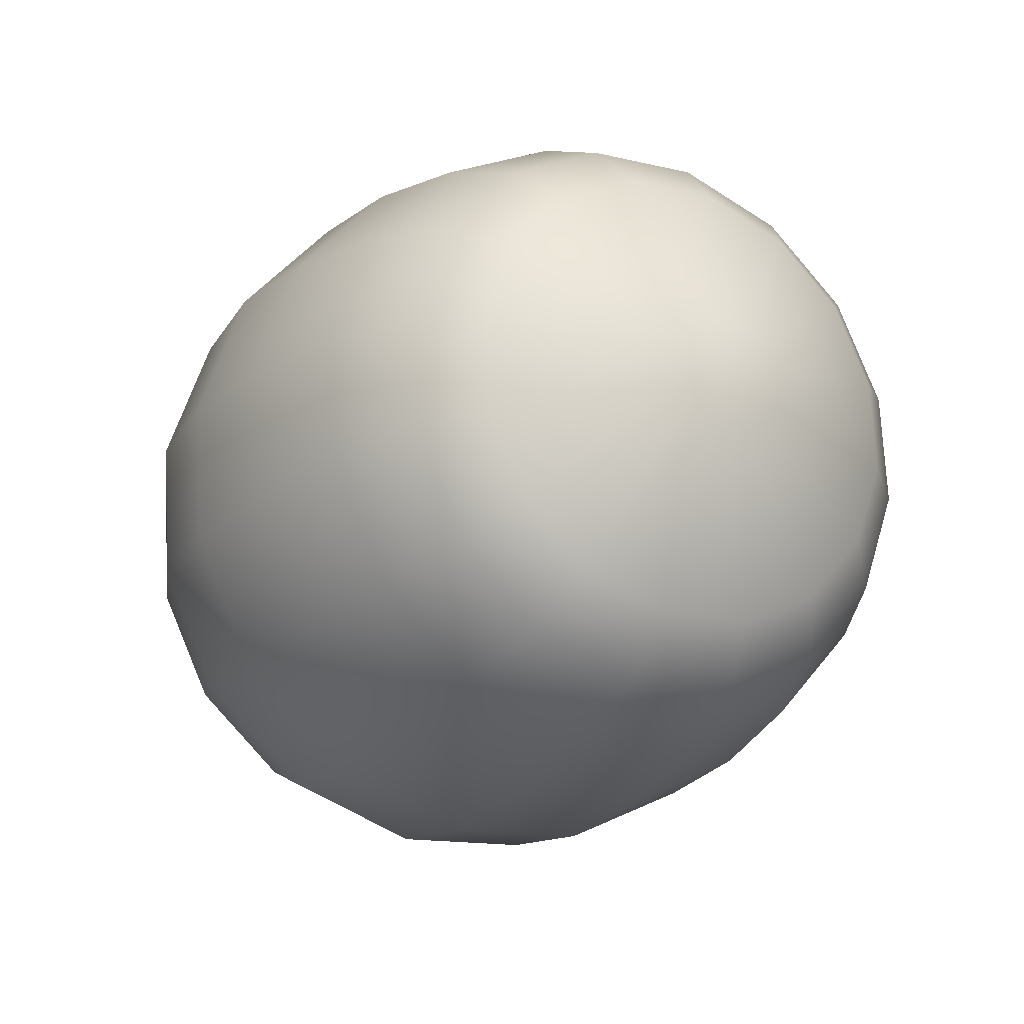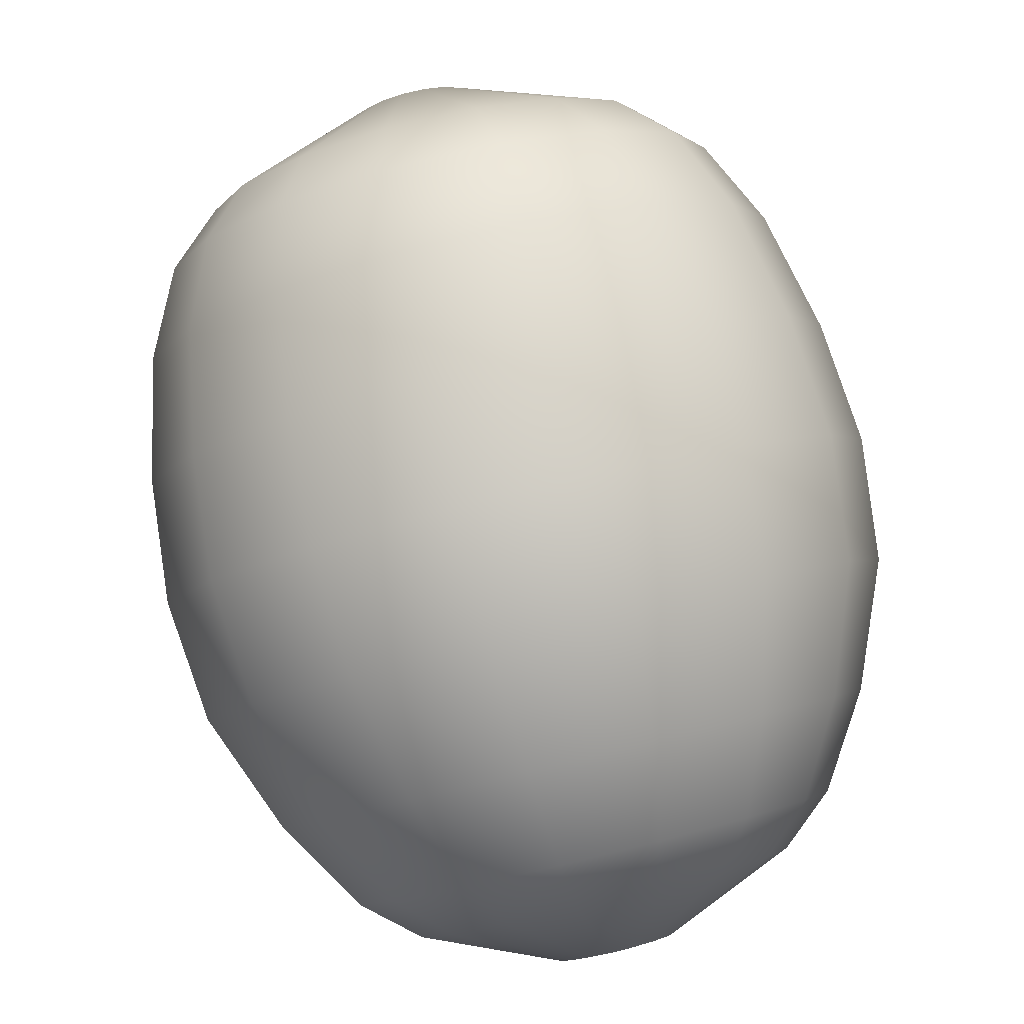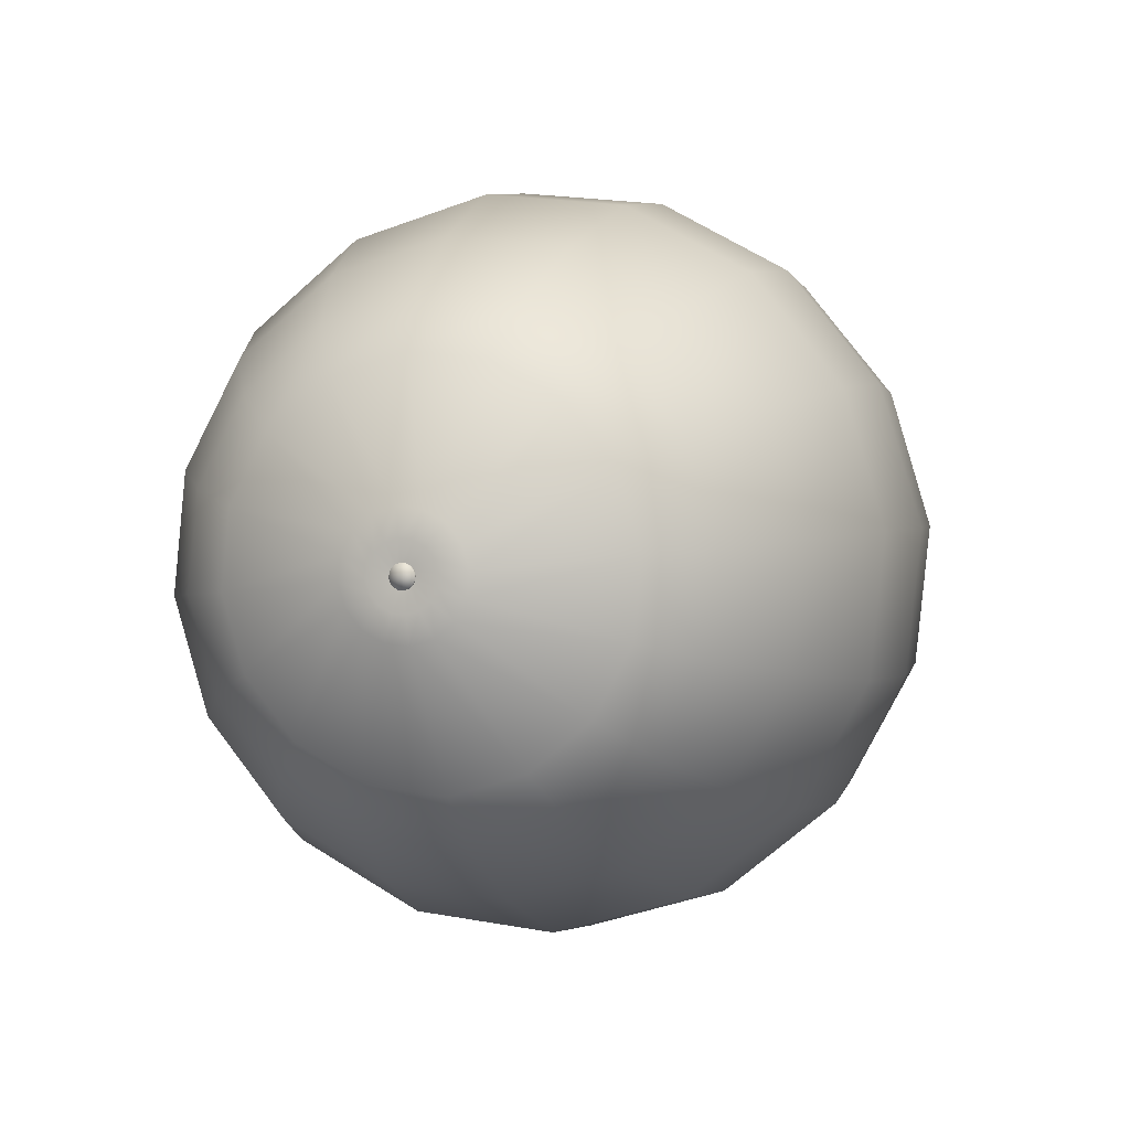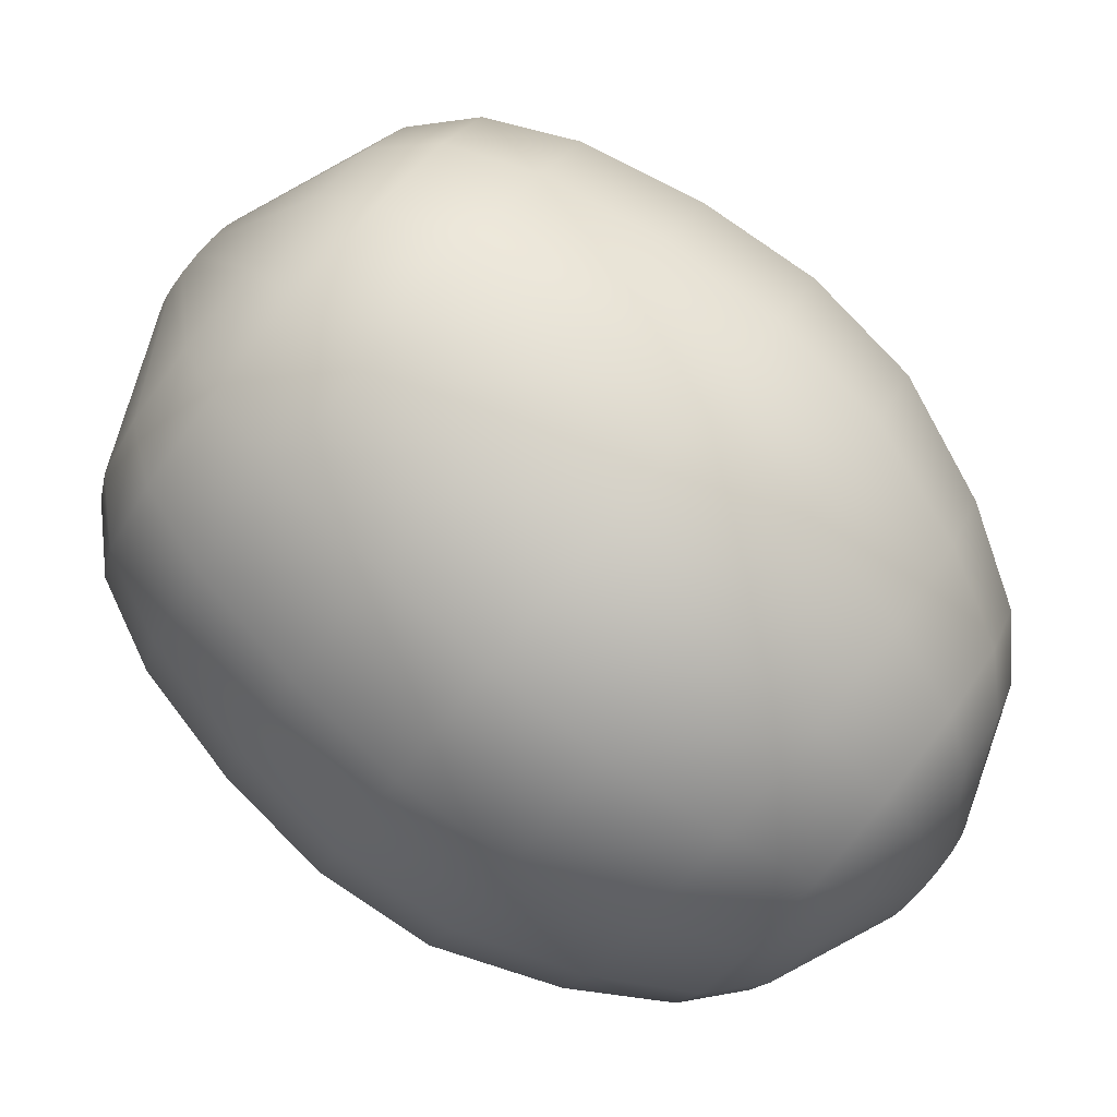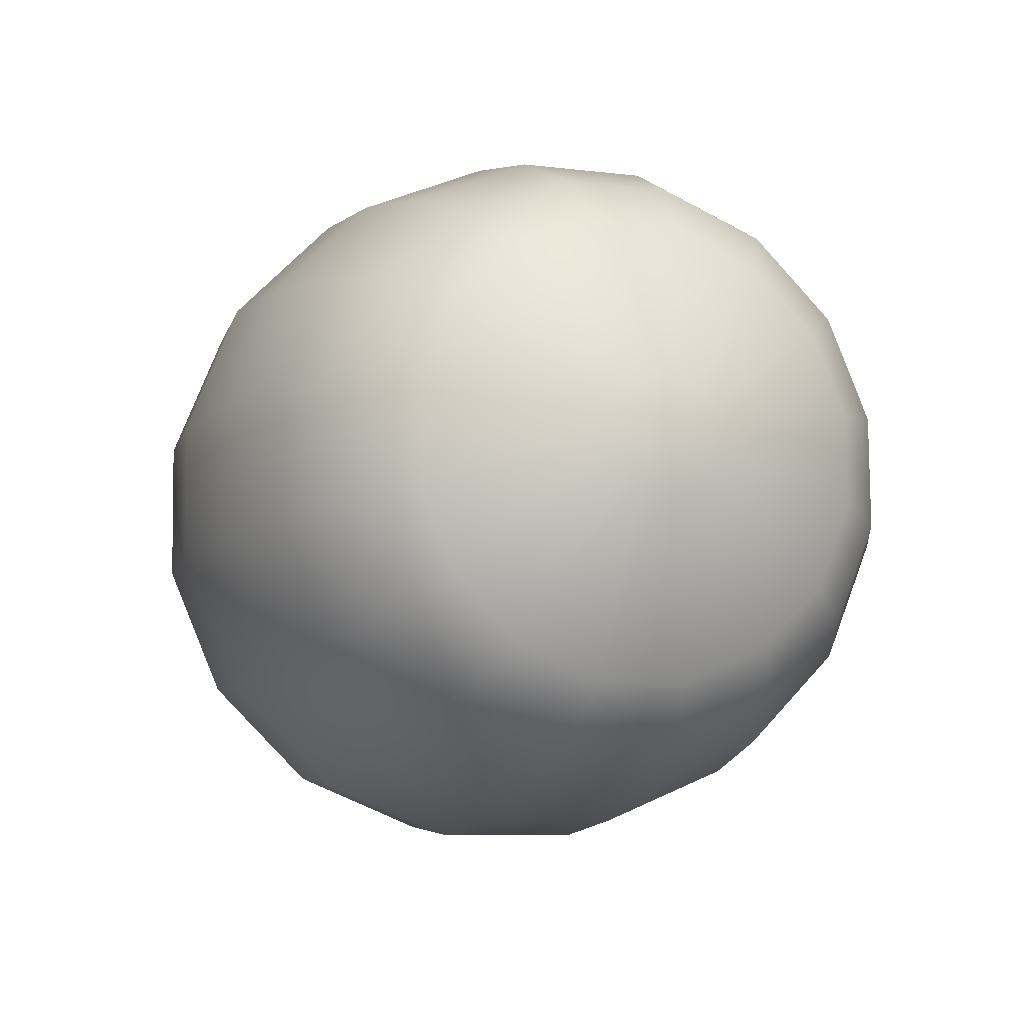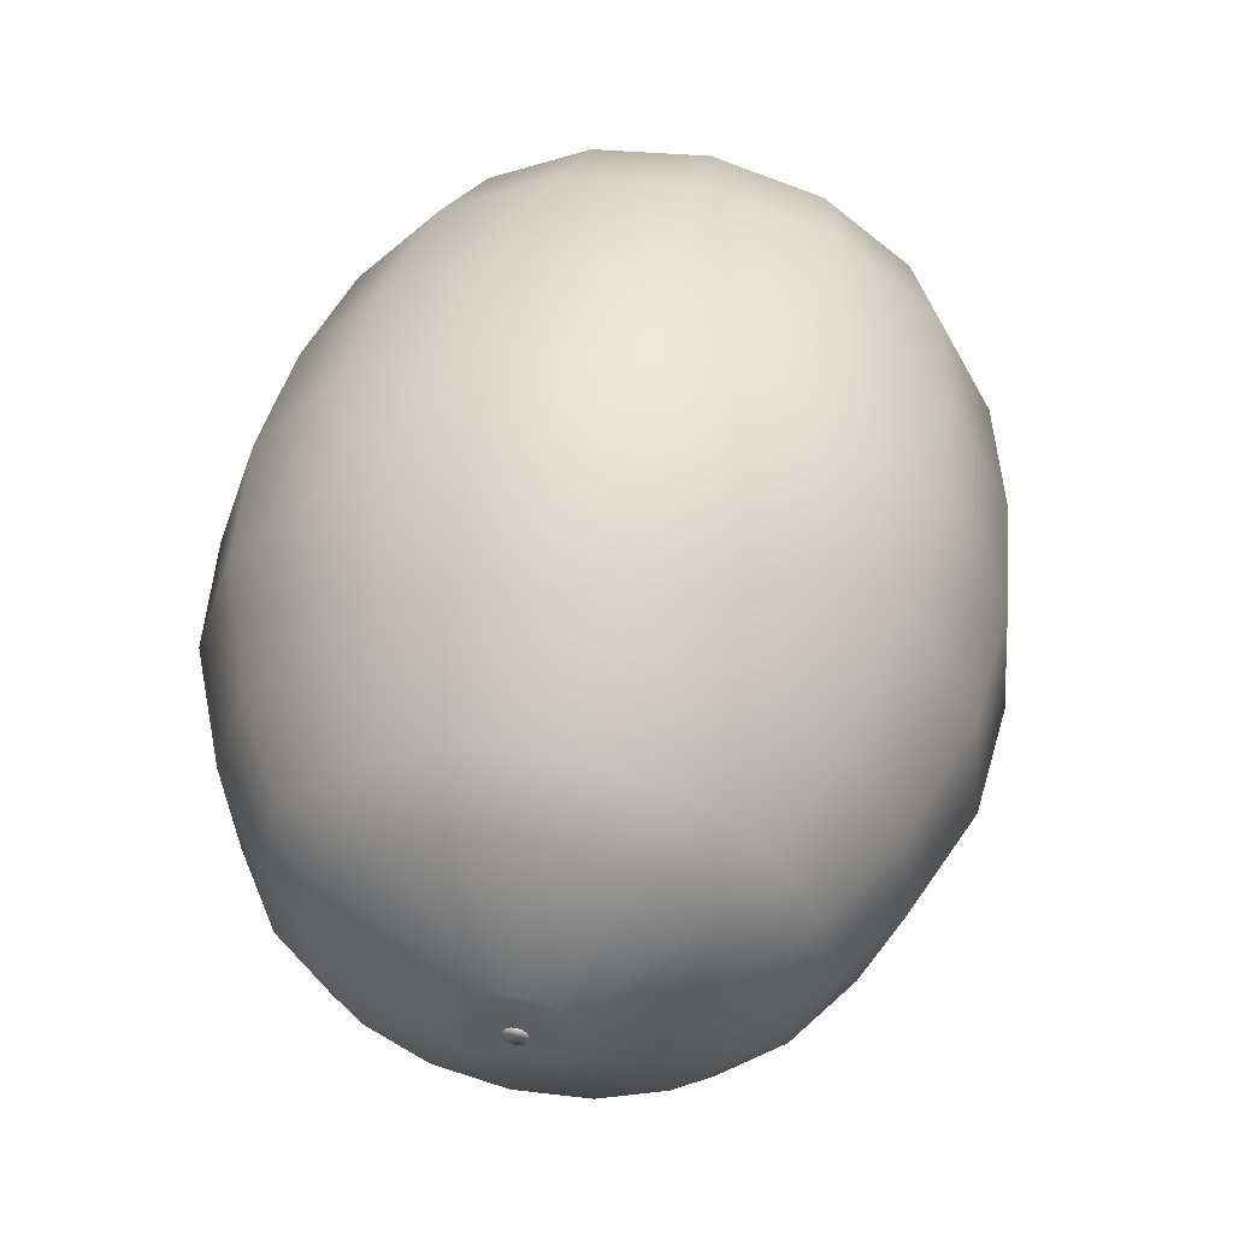
<metadata>
{"format":"obj","ext":"obj","renderer":"f3d","projection":"perspective","resolution":1024,"background":"white","views":[{"elev":54.1,"azim":-63.7,"up":"+Y"},{"elev":-61.1,"azim":-163.8,"up":"+Z"},{"elev":-59.2,"azim":-147.7,"up":"+Y"},{"elev":31.3,"azim":-66.3,"up":"+Z"},{"elev":54.0,"azim":-39.2,"up":"+Y"},{"elev":-8.1,"azim":-161.1,"up":"+Y"}]}
</metadata>
<code>
o Sandias.001_avocado.002
v 7.347 1.08 -3.148
v 7.342 0.9231 -3.383
v 7.347 1.202 -3.19
v 7.347 0.9178 -3.373
v 7.355 1.203 -3.191
v 7.355 0.9188 -3.375
v 7.362 1.206 -3.195
v 7.362 0.9214 -3.379
v 7.366 1.209 -3.201
v 7.367 0.9254 -3.385
v 7.368 1.214 -3.208
v 7.369 0.93 -3.392
v 7.366 1.218 -3.214
v 7.367 0.9347 -3.399
v 7.362 1.222 -3.22
v 7.362 0.9387 -3.405
v 7.355 1.225 -3.224
v 7.355 0.9413 -3.409
v 7.347 1.225 -3.225
v 7.347 0.9422 -3.411
v 7.338 1.225 -3.224
v 7.338 0.9413 -3.409
v 7.332 1.222 -3.22
v 7.331 0.9387 -3.405
v 7.327 1.218 -3.214
v 7.326 0.9347 -3.399
v 7.325 1.214 -3.208
v 7.324 0.93 -3.392
v 7.327 1.209 -3.201
v 7.326 0.9254 -3.385
v 7.332 1.206 -3.195
v 7.331 0.9214 -3.379
v 7.338 1.203 -3.191
v 7.338 0.9188 -3.375
v 7.347 1.035 -3.164
v 7.347 0.9941 -3.186
v 7.347 0.958 -3.215
v 7.347 0.9294 -3.256
v 7.39 0.9342 -3.263
v 7.398 0.9636 -3.223
v 7.399 0.9999 -3.194
v 7.398 1.041 -3.173
v 7.394 1.085 -3.156
v 7.338 0.9245 -3.385
v 7.428 0.9477 -3.284
v 7.441 0.9793 -3.248
v 7.444 1.016 -3.219
v 7.441 1.057 -3.197
v 7.433 1.1 -3.178
v 7.335 0.9267 -3.389
v 7.452 0.968 -3.315
v 7.47 1.003 -3.284
v 7.474 1.041 -3.257
v 7.47 1.08 -3.233
v 7.46 1.121 -3.212
v 7.334 0.9293 -3.392
v 7.461 0.9919 -3.352
v 7.48 1.031 -3.327
v 7.485 1.069 -3.301
v 7.48 1.108 -3.276
v 7.469 1.147 -3.251
v 7.335 0.9318 -3.396
v 7.452 1.016 -3.389
v 7.47 1.058 -3.369
v 7.474 1.098 -3.346
v 7.47 1.136 -3.319
v 7.46 1.173 -3.29
v 7.338 0.934 -3.4
v 7.428 1.036 -3.42
v 7.441 1.082 -3.406
v 7.444 1.123 -3.383
v 7.441 1.16 -3.355
v 7.433 1.194 -3.324
v 7.342 0.9354 -3.402
v 7.39 1.05 -3.441
v 7.398 1.098 -3.43
v 7.399 1.139 -3.408
v 7.398 1.176 -3.38
v 7.394 1.209 -3.346
v 7.347 0.9359 -3.403
v 7.347 1.054 -3.448
v 7.347 1.103 -3.438
v 7.347 1.145 -3.417
v 7.347 1.181 -3.388
v 7.347 1.214 -3.354
v 7.351 0.9354 -3.402
v 7.303 1.05 -3.441
v 7.296 1.098 -3.43
v 7.294 1.139 -3.408
v 7.295 1.176 -3.38
v 7.3 1.209 -3.346
v 7.355 0.934 -3.4
v 7.266 1.036 -3.42
v 7.252 1.082 -3.406
v 7.249 1.123 -3.383
v 7.252 1.16 -3.355
v 7.26 1.194 -3.324
v 7.358 0.9318 -3.396
v 7.241 1.016 -3.389
v 7.224 1.058 -3.369
v 7.219 1.098 -3.346
v 7.223 1.136 -3.319
v 7.233 1.173 -3.29
v 7.359 0.9293 -3.392
v 7.232 0.9919 -3.352
v 7.213 1.031 -3.327
v 7.208 1.069 -3.301
v 7.213 1.108 -3.276
v 7.224 1.147 -3.251
v 7.358 0.9267 -3.389
v 7.241 0.968 -3.315
v 7.224 1.003 -3.284
v 7.219 1.041 -3.257
v 7.223 1.08 -3.233
v 7.233 1.121 -3.212
v 7.355 0.9245 -3.385
v 7.266 0.9477 -3.284
v 7.252 0.9793 -3.248
v 7.249 1.016 -3.219
v 7.252 1.057 -3.197
v 7.26 1.1 -3.178
v 7.351 0.9231 -3.383
v 7.303 0.9342 -3.263
v 7.296 0.9636 -3.223
v 7.294 0.9999 -3.194
v 7.295 1.041 -3.173
v 7.3 1.085 -3.156
v 7.347 0.9226 -3.382
v 7.347 0.9087 -3.319
v 7.347 0.9123 -3.292
v 7.382 0.9162 -3.298
v 7.374 0.9118 -3.324
v 7.412 0.9272 -3.315
v 7.398 0.9204 -3.337
v 7.433 0.9436 -3.341
v 7.414 0.9332 -3.357
v 7.44 0.963 -3.371
v 7.419 0.9484 -3.38
v 7.433 0.9824 -3.4
v 7.414 0.9636 -3.403
v 7.412 0.9989 -3.426
v 7.398 0.9765 -3.423
v 7.382 1.01 -3.443
v 7.374 0.9851 -3.436
v 7.347 1.014 -3.449
v 7.347 0.9881 -3.441
v 7.311 1.01 -3.443
v 7.319 0.9851 -3.436
v 7.281 0.9989 -3.426
v 7.295 0.9765 -3.423
v 7.261 0.9824 -3.4
v 7.279 0.9636 -3.403
v 7.254 0.963 -3.371
v 7.274 0.9484 -3.38
v 7.261 0.9436 -3.341
v 7.279 0.9332 -3.357
v 7.281 0.9272 -3.315
v 7.295 0.9204 -3.337
v 7.311 0.9162 -3.298
v 7.319 0.9118 -3.324
v 7.347 1.116 -3.143
v 7.347 1.144 -3.15
v 7.38 1.147 -3.156
v 7.388 1.12 -3.15
v 7.408 1.157 -3.171
v 7.422 1.133 -3.17
v 7.427 1.173 -3.195
v 7.446 1.152 -3.199
v 7.433 1.191 -3.223
v 7.454 1.174 -3.233
v 7.427 1.209 -3.25
v 7.446 1.197 -3.267
v 7.408 1.224 -3.274
v 7.422 1.216 -3.297
v 7.38 1.234 -3.29
v 7.388 1.228 -3.316
v 7.347 1.238 -3.295
v 7.347 1.233 -3.323
v 7.313 1.234 -3.29
v 7.306 1.228 -3.316
v 7.285 1.224 -3.274
v 7.271 1.216 -3.297
v 7.267 1.209 -3.25
v 7.248 1.197 -3.267
v 7.26 1.191 -3.223
v 7.24 1.174 -3.233
v 7.267 1.173 -3.195
v 7.248 1.152 -3.199
v 7.285 1.157 -3.171
v 7.271 1.133 -3.17
v 7.313 1.147 -3.156
v 7.306 1.12 -3.15
v 7.345 0.9273 -3.389
v 7.343 0.9279 -3.39
v 7.343 0.9286 -3.391
v 7.342 0.9296 -3.392
v 7.343 0.9305 -3.394
v 7.343 0.9313 -3.395
v 7.345 0.9318 -3.396
v 7.347 0.932 -3.396
v 7.348 0.9318 -3.396
v 7.35 0.9313 -3.395
v 7.351 0.9305 -3.394
v 7.351 0.9296 -3.392
v 7.351 0.9286 -3.391
v 7.35 0.9279 -3.39
v 7.348 0.9273 -3.389
v 7.347 0.9271 -3.389
v 7.347 0.929 -3.393
v 7.345 0.9267 -3.389
v 7.343 0.9272 -3.39
v 7.343 0.928 -3.391
v 7.342 0.929 -3.393
v 7.343 0.9299 -3.394
v 7.343 0.9307 -3.395
v 7.345 0.9312 -3.396
v 7.347 0.9314 -3.396
v 7.348 0.9312 -3.396
v 7.35 0.9307 -3.395
v 7.351 0.9299 -3.394
v 7.351 0.929 -3.393
v 7.351 0.928 -3.391
v 7.35 0.9272 -3.39
v 7.348 0.9267 -3.389
v 7.347 0.9265 -3.389
v 7.347 1.214 -3.208
f 27 185 187 29
f 188 115 121 190
f 123 159 130 38
f 103 102 108 109
f 45 133 135 51
f 156 30 32 158
f 118 117 123 124
f 51 135 137 57
f 106 105 111 112
f 119 118 124 125
f 57 137 139 63
f 107 106 112 113
f 120 119 125 126
f 140 14 16 142
f 108 107 113 114
f 121 120 126 127
f 63 139 141 69
f 109 108 114 115
f 16 14 98 92
f 69 141 143 75
f 29 187 189 31
f 190 121 127 192
f 75 143 145 81
f 186 109 115 188
f 39 131 133 45
f 81 145 147 87
f 158 32 34 160
f 124 123 38 37
f 87 147 149 93
f 112 111 117 118
f 125 124 37 36
f 93 149 151 99
f 113 112 118 119
f 126 125 36 35
f 99 151 153 105
f 114 113 119 120
f 127 126 35 1
f 105 153 155 111
f 115 114 120 121
f 3 162 163 5
f 111 155 157 117
f 192 127 1 161
f 117 157 159 123
f 184 103 109 186
f 31 189 191 33
f 38 130 131 39
f 102 101 107 108
f 101 100 106 107
f 100 99 105 106
f 154 28 30 156
f 182 97 103 184
f 25 183 185 27
f 97 96 102 103
f 96 95 101 102
f 95 94 100 101
f 94 93 99 100
f 152 26 28 154
f 180 91 97 182
f 23 181 183 25
f 91 90 96 97
f 90 89 95 96
f 89 88 94 95
f 88 87 93 94
f 150 24 26 152
f 178 85 91 180
f 21 179 181 23
f 85 84 90 91
f 84 83 89 90
f 83 82 88 89
f 82 81 87 88
f 148 22 24 150
f 176 79 85 178
f 19 177 179 21
f 79 78 84 85
f 78 77 83 84
f 77 76 82 83
f 76 75 81 82
f 146 20 22 148
f 174 73 79 176
f 17 175 177 19
f 73 72 78 79
f 72 71 77 78
f 71 70 76 77
f 70 69 75 76
f 144 18 20 146
f 172 67 73 174
f 15 173 175 17
f 67 66 72 73
f 66 65 71 72
f 65 64 70 71
f 64 63 69 70
f 142 16 18 144
f 170 61 67 172
f 13 171 173 15
f 61 60 66 67
f 60 59 65 66
f 59 58 64 65
f 58 57 63 64
f 138 12 14 140
f 168 55 61 170
f 11 169 171 13
f 55 54 60 61
f 54 53 59 60
f 53 52 58 59
f 52 51 57 58
f 136 10 12 138
f 166 49 55 168
f 9 167 169 11
f 49 48 54 55
f 48 47 53 54
f 47 46 52 53
f 46 45 51 52
f 134 8 10 136
f 164 43 49 166
f 7 165 167 9
f 43 42 48 49
f 42 41 47 48
f 41 40 46 47
f 40 39 45 46
f 132 6 8 134
f 5 163 165 7
f 33 191 162 3
f 1 35 42 43
f 35 36 41 42
f 36 37 40 41
f 37 38 39 40
f 129 4 6 132
f 160 129 130 159
f 158 160 159 157
f 156 158 157 155
f 154 156 155 153
f 152 154 153 151
f 150 152 151 149
f 148 150 149 147
f 146 148 147 145
f 144 146 145 143
f 142 144 143 141
f 140 142 141 139
f 138 140 139 137
f 136 138 137 135
f 134 136 135 133
f 132 134 133 131
f 129 132 131 130
f 160 34 4 129
f 192 161 162 191
f 190 192 191 189
f 188 190 189 187
f 186 188 187 185
f 184 186 185 183
f 182 184 183 181
f 180 182 181 179
f 178 180 179 177
f 176 178 177 175
f 174 176 175 173
f 172 174 173 171
f 170 172 171 169
f 168 170 169 167
f 166 168 167 165
f 164 166 165 163
f 161 164 163 162
f 161 1 43 164
f 24 22 74 68
f 30 28 56 50
f 20 18 86 80
f 14 12 104 98
f 28 26 62 56
f 34 32 44 2
f 8 6 122 116
f 22 20 80 74
f 18 16 92 86
f 12 10 110 104
f 26 24 68 62
f 32 30 50 44
f 4 34 2 128
f 6 4 128 122
f 10 8 116 110
f 56 62 197 196
f 80 86 201 200
f 74 80 200 199
f 128 2 193 208
f 86 92 202 201
f 92 98 203 202
f 62 68 198 197
f 116 122 207 206
f 110 116 206 205
f 68 74 199 198
f 122 128 208 207
f 2 44 194 193
f 44 50 195 194
f 98 104 204 203
f 50 56 196 195
f 104 110 205 204
f 211 210 209
f 220 219 209
f 222 221 209
f 221 220 209
f 223 222 209
f 224 223 209
f 216 215 209
f 218 217 209
f 212 211 209
f 213 212 209
f 215 214 209
f 214 213 209
f 217 216 209
f 225 224 209
f 210 225 209
f 219 218 209
f 203 202 219 220
f 206 205 222 223
f 193 208 225 210
f 205 204 221 222
f 198 197 214 215
f 207 206 223 224
f 197 196 213 214
f 208 207 224 225
f 199 198 215 216
f 196 195 212 213
f 204 203 220 221
f 202 201 218 219
f 194 193 210 211
f 195 194 211 212
f 200 199 216 217
f 201 200 217 218
f 19 21 226
f 9 11 226
f 15 17 226
f 23 25 226
f 29 31 226
f 33 3 226
f 7 9 226
f 13 15 226
f 3 5 226
f 21 23 226
f 27 29 226
f 17 19 226
f 11 13 226
f 25 27 226
f 31 33 226
f 5 7 226

</code>
